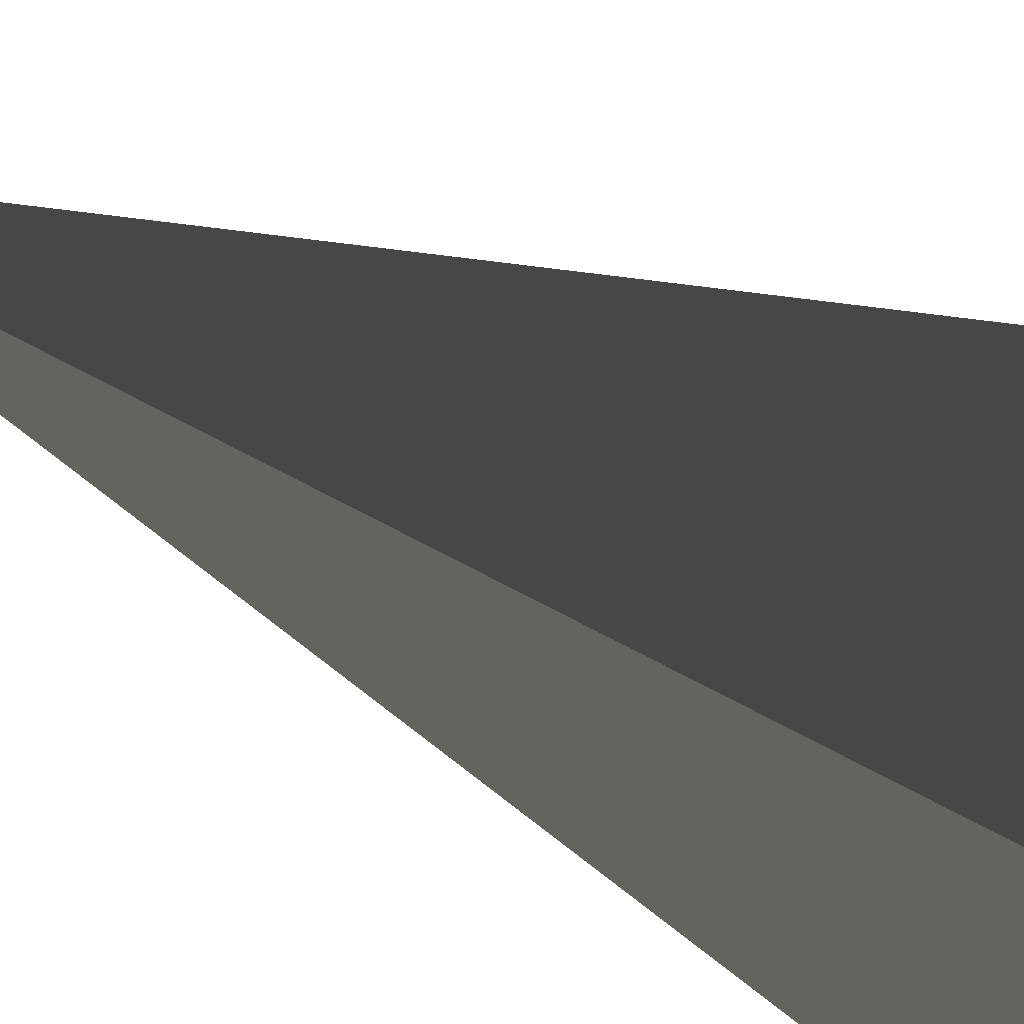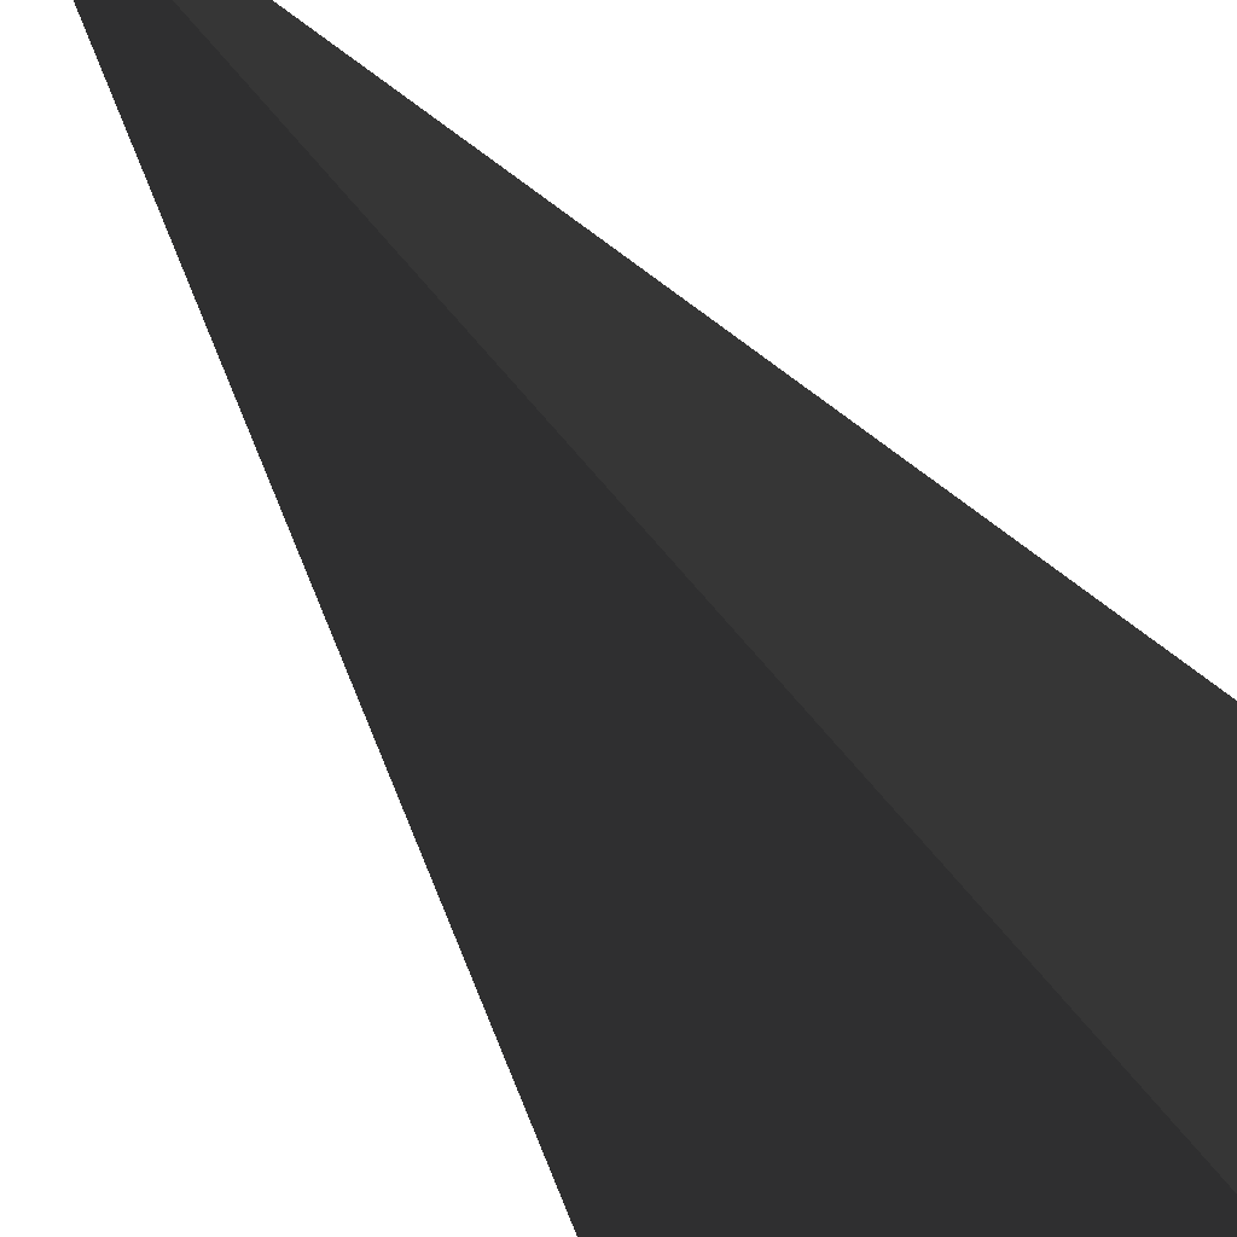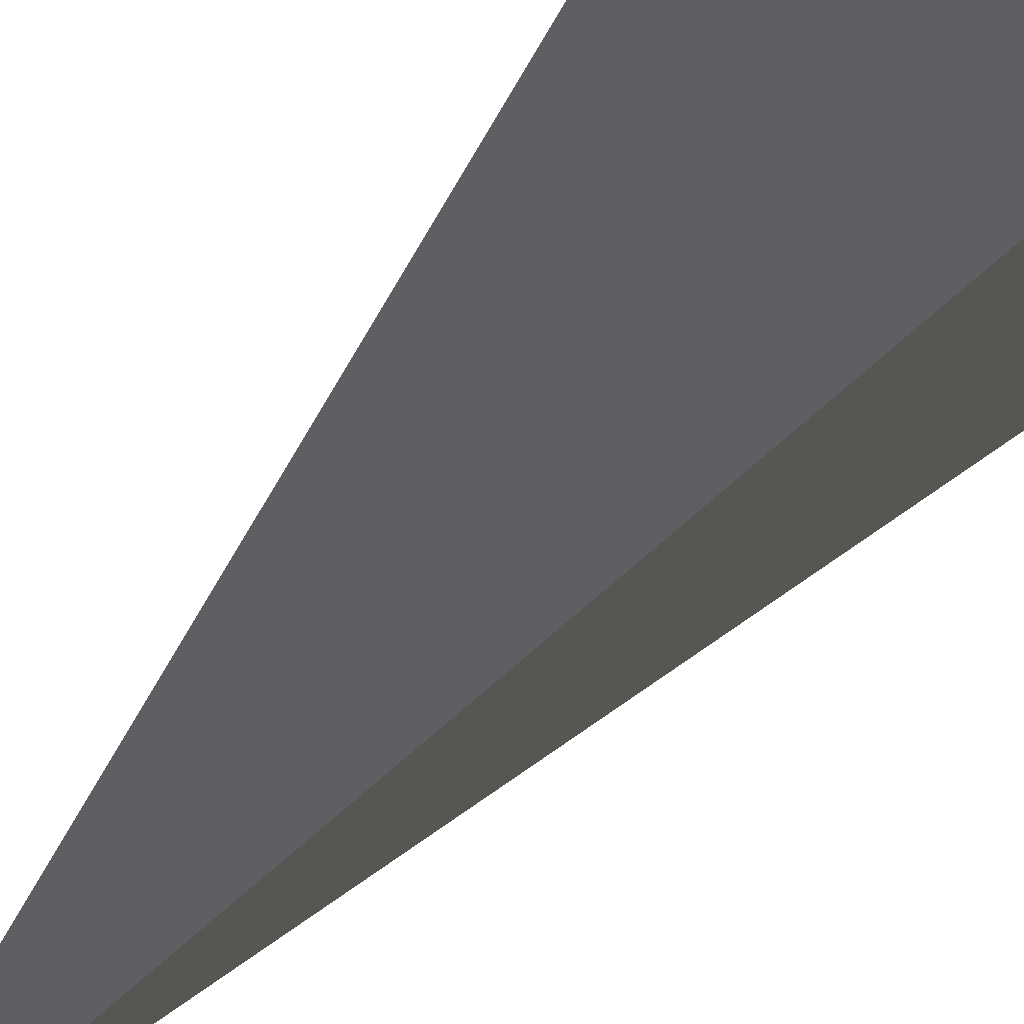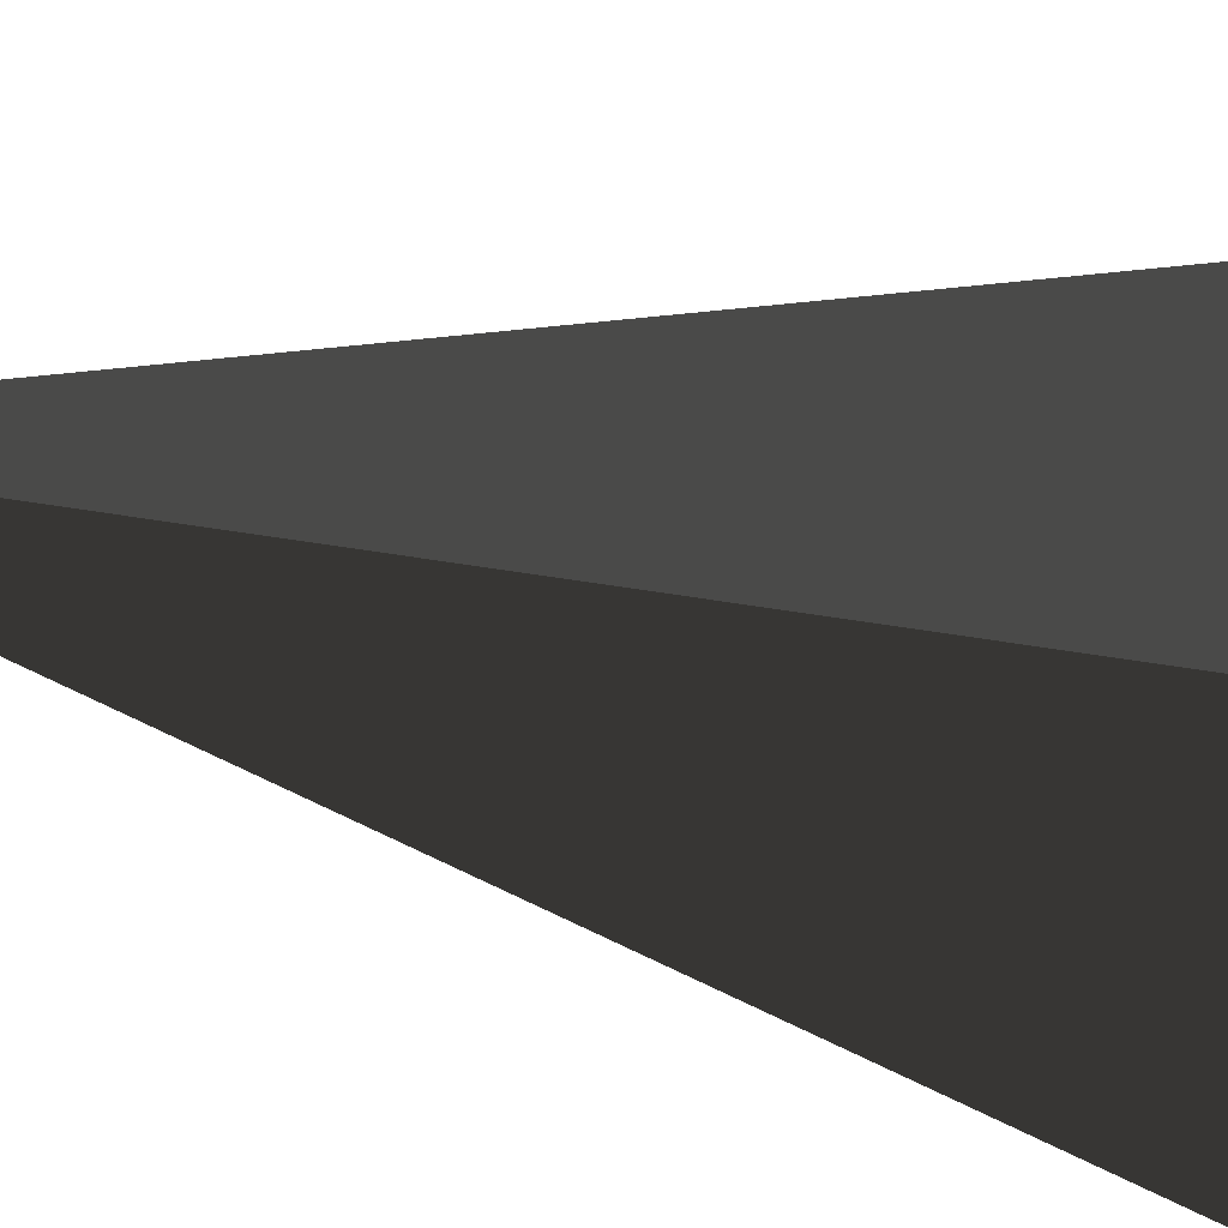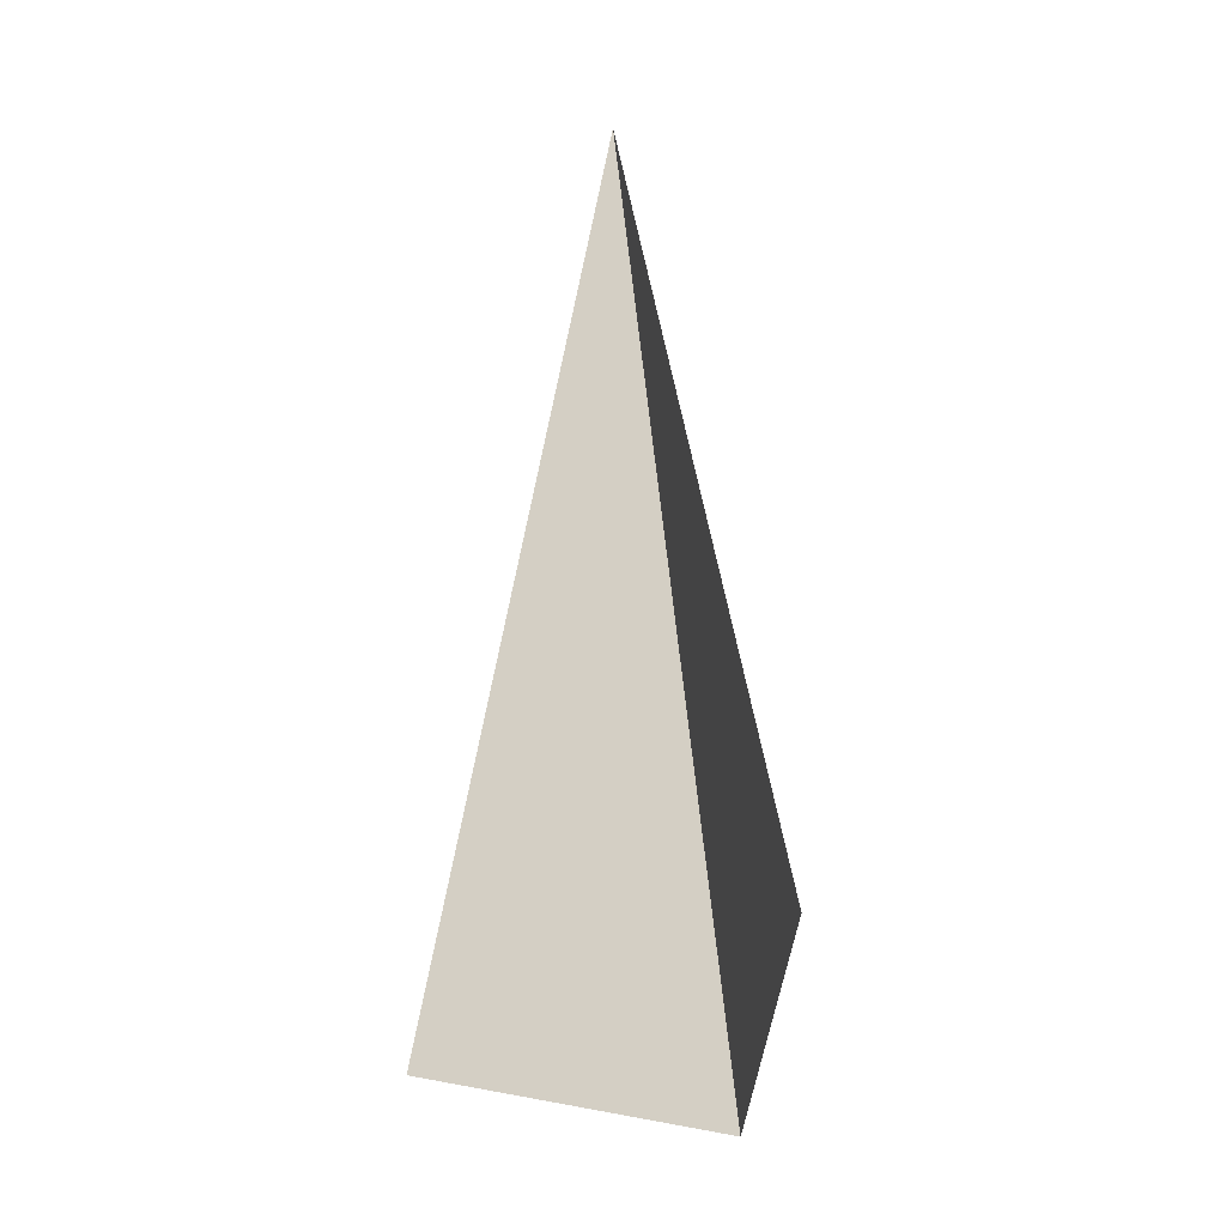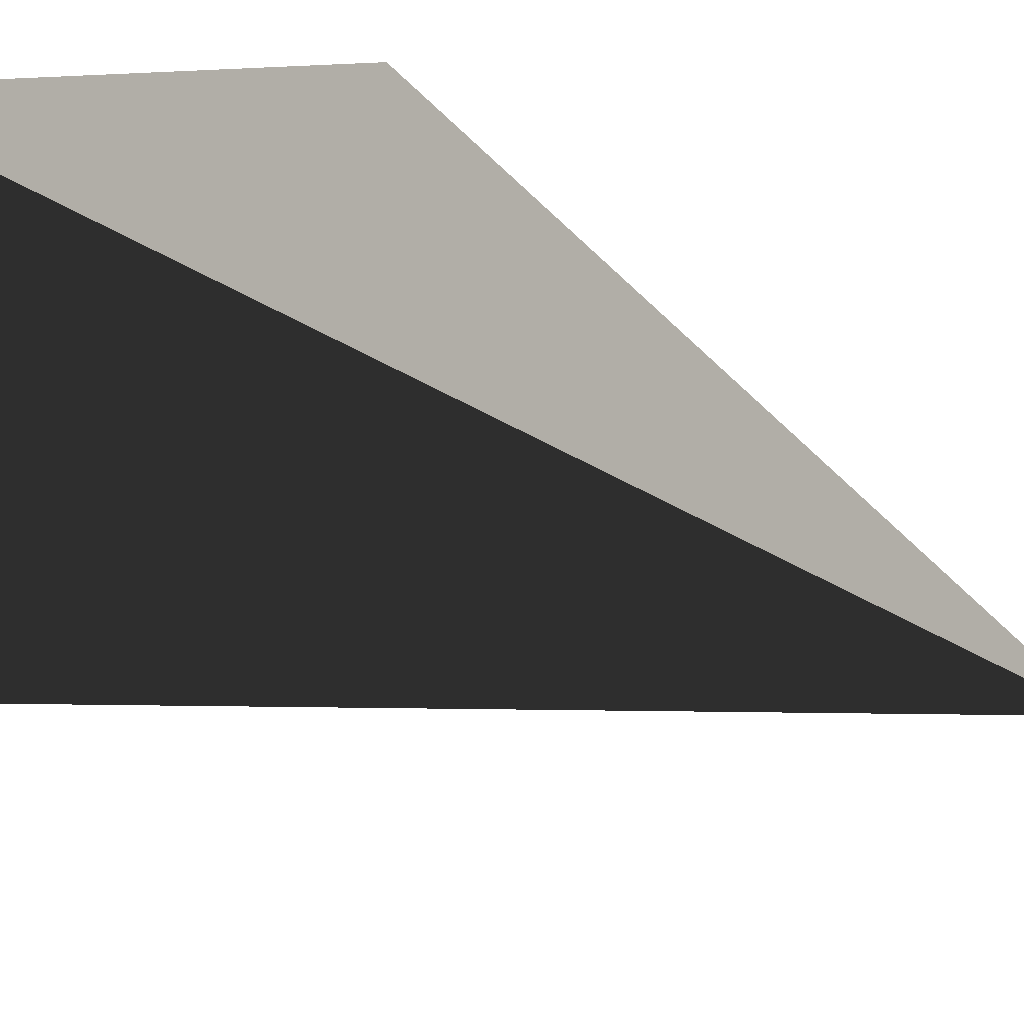
<metadata>
{"format":"obj","ext":"obj","renderer":"f3d","projection":"perspective","resolution":1024,"background":"white","views":[{"elev":55.6,"azim":116.7,"up":"+Y"},{"elev":-39.7,"azim":26.0,"up":"+Y"},{"elev":65.8,"azim":40.6,"up":"+Y"},{"elev":39.4,"azim":104.9,"up":"+Y"},{"elev":32.8,"azim":-165.9,"up":"+Z"},{"elev":10.7,"azim":-28.2,"up":"+Y"}]}
</metadata>
<code>
v -5.965 -5.965 -11.43
v -5.965 5.965 -11.43
v -1.08e-06 8.324e-06 21.53
v -5.965 5.965 -11.43
v 5.965 5.965 -11.43
v -1.08e-06 8.324e-06 21.53
v 5.965 5.965 -11.43
v 5.965 -5.965 -11.43
v -1.08e-06 8.324e-06 21.53
v 5.965 -5.965 -11.43
v -5.965 -5.965 -11.43
v -1.08e-06 8.324e-06 21.53
v -5.965 5.965 -11.43
v -5.965 -5.965 -11.43
v 5.965 -5.965 -11.43
v 5.965 5.965 -11.43
g Cube_210_2509_555
f 1 3 2
f 4 6 5
f 7 9 8
f 10 12 11
f 13 15 14
f 13 16 15

</code>
